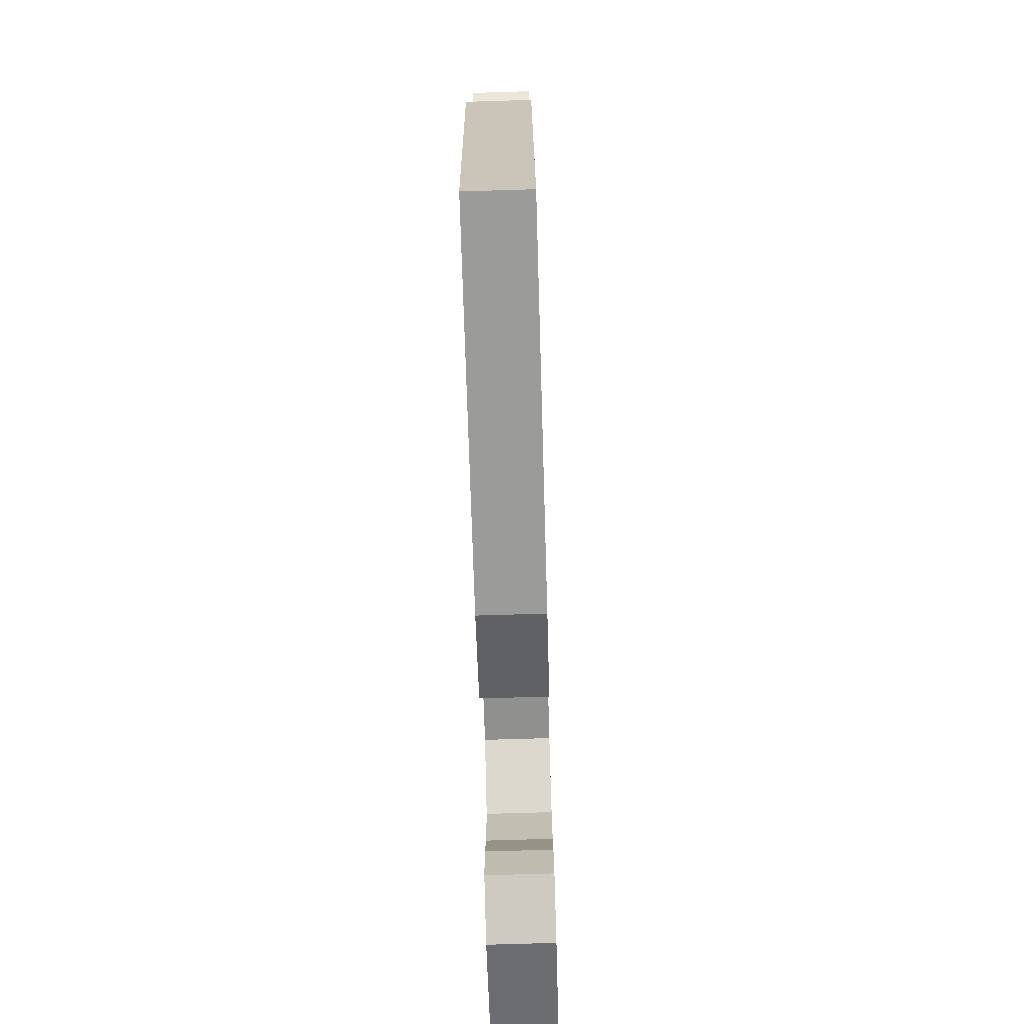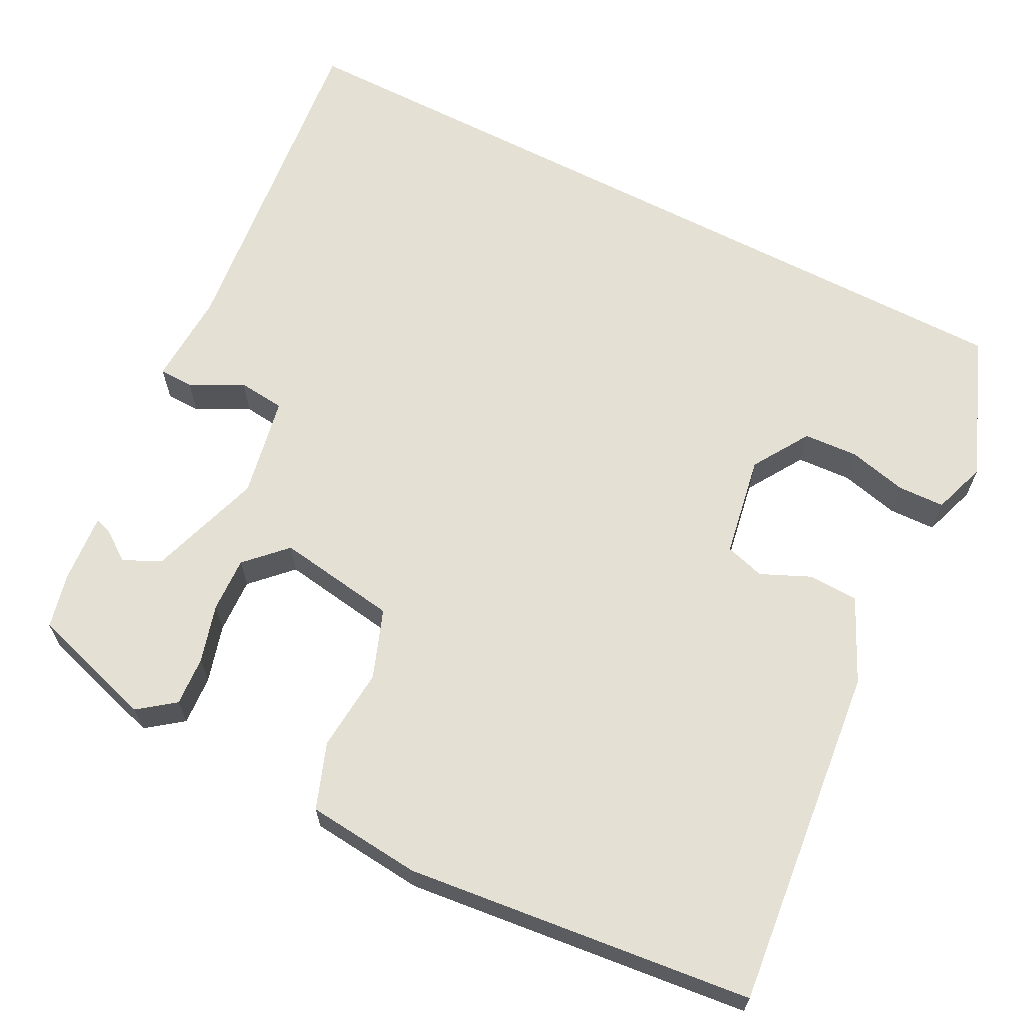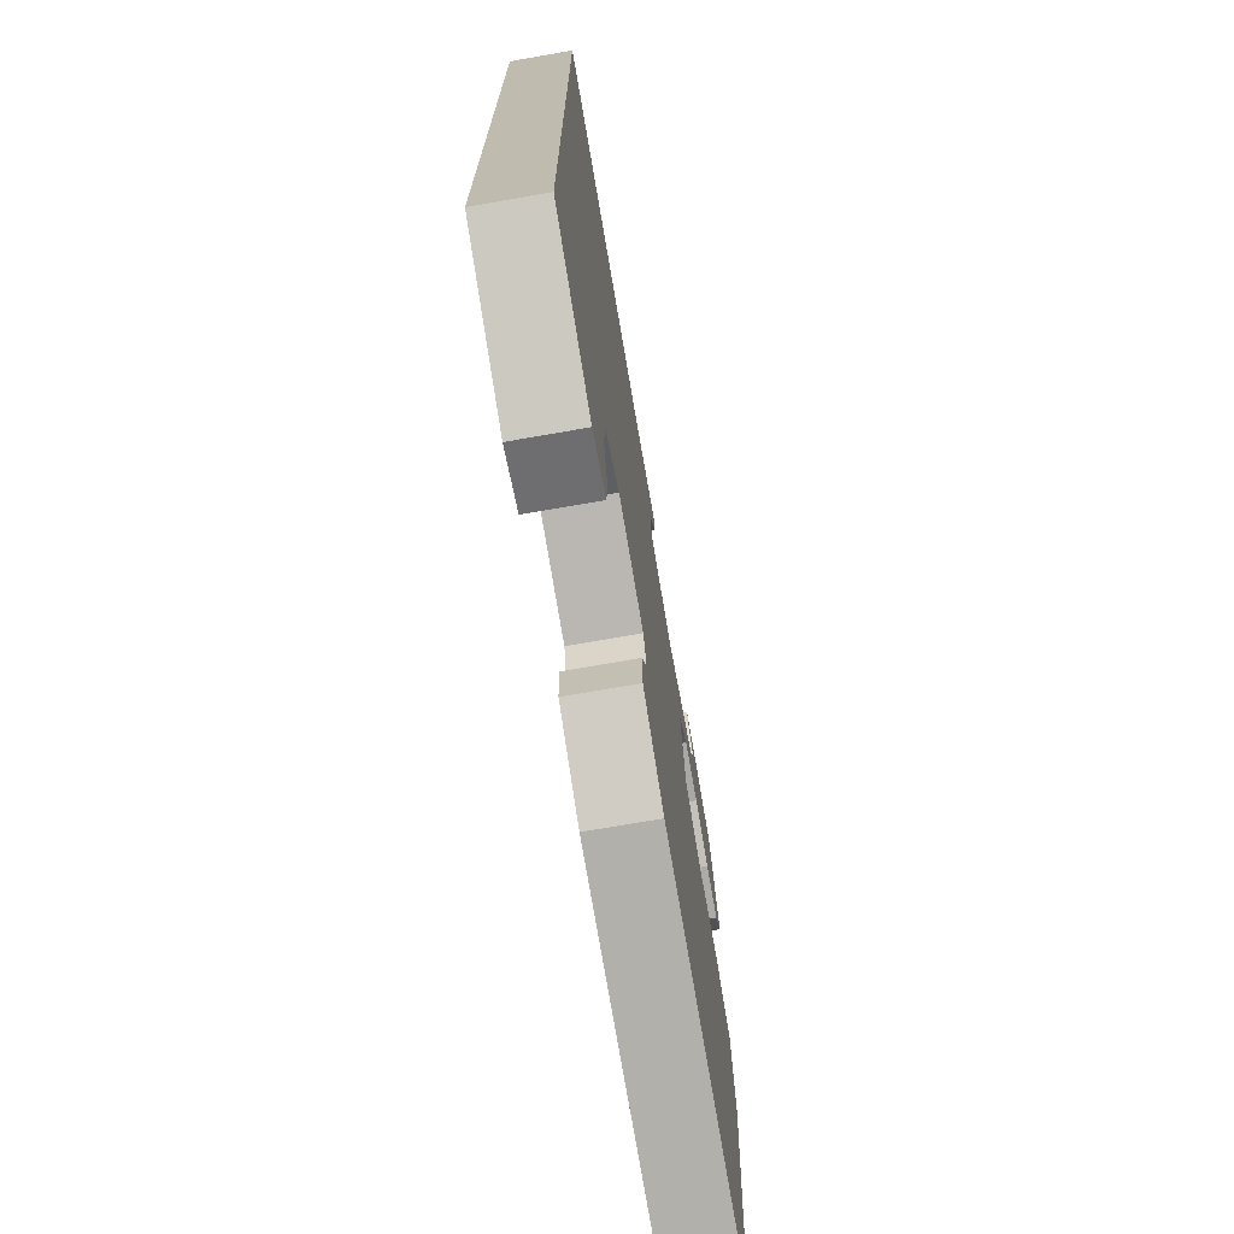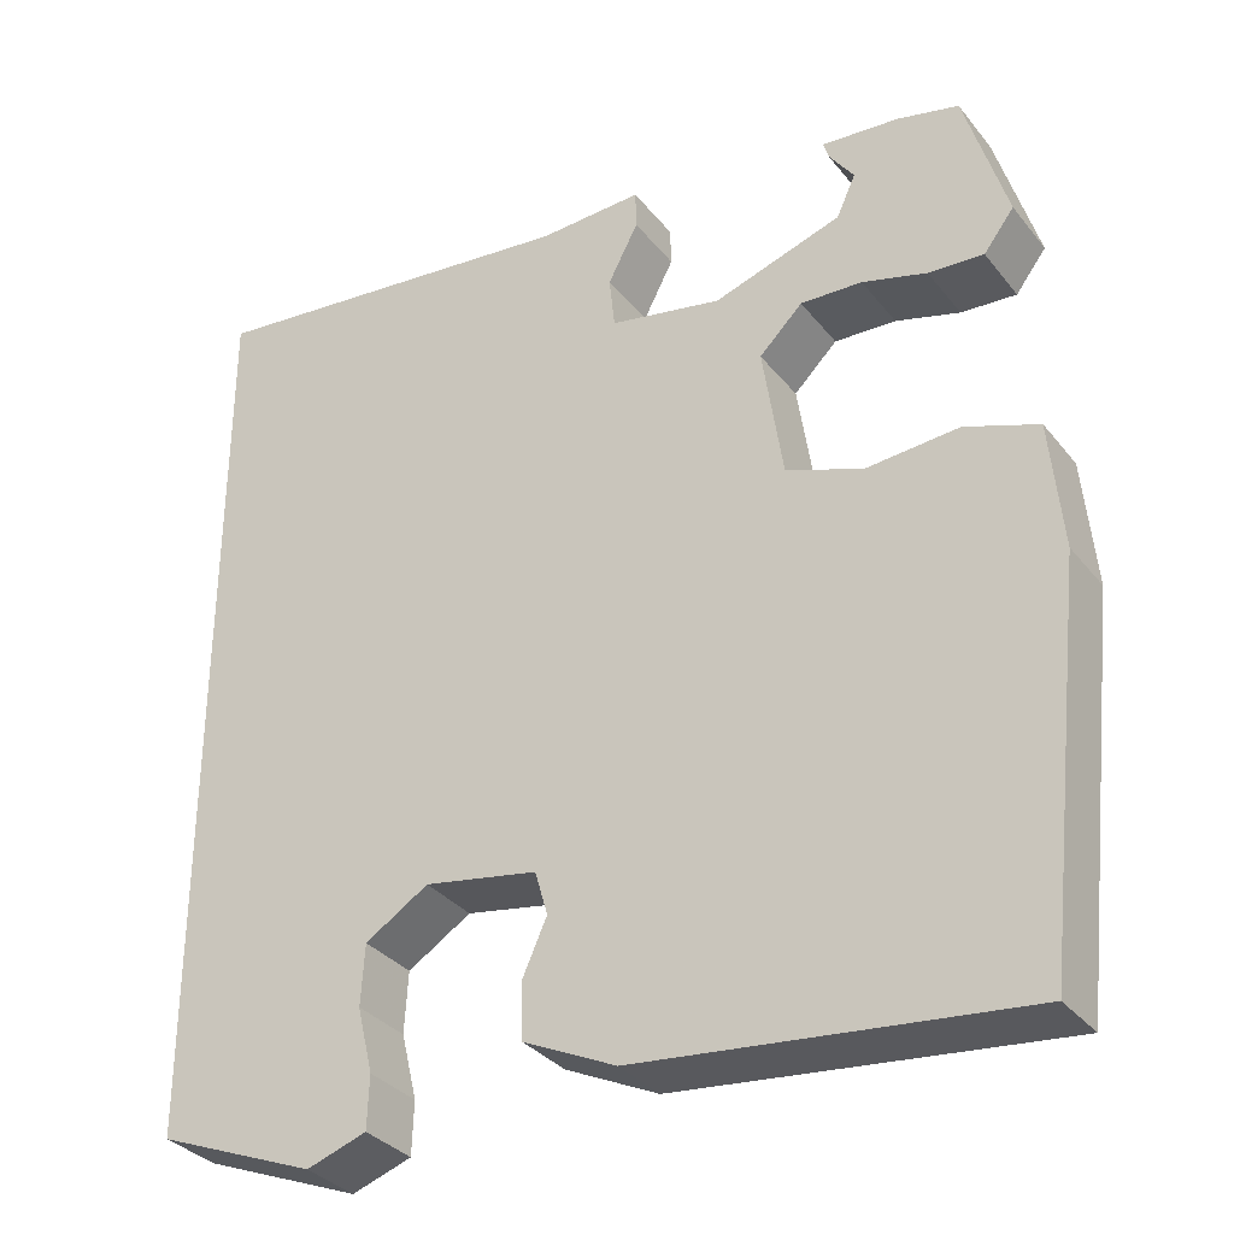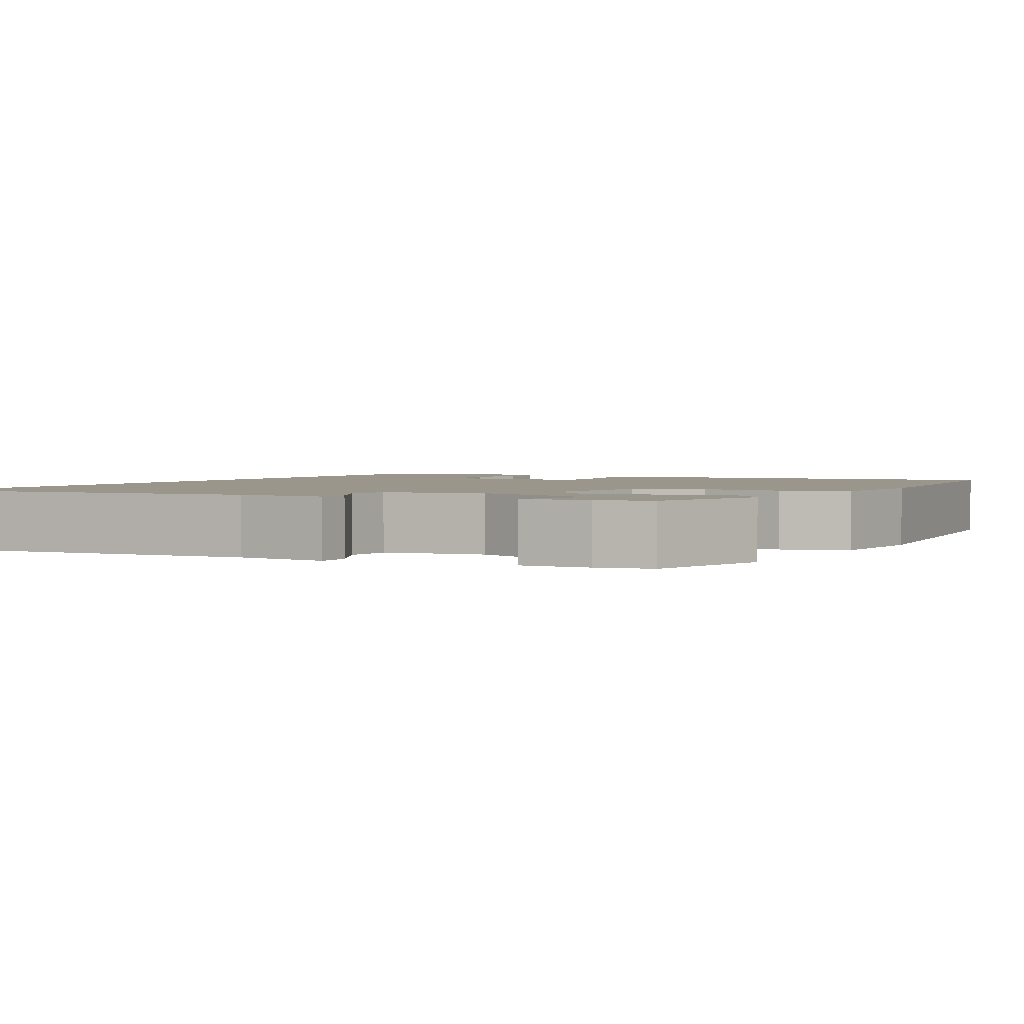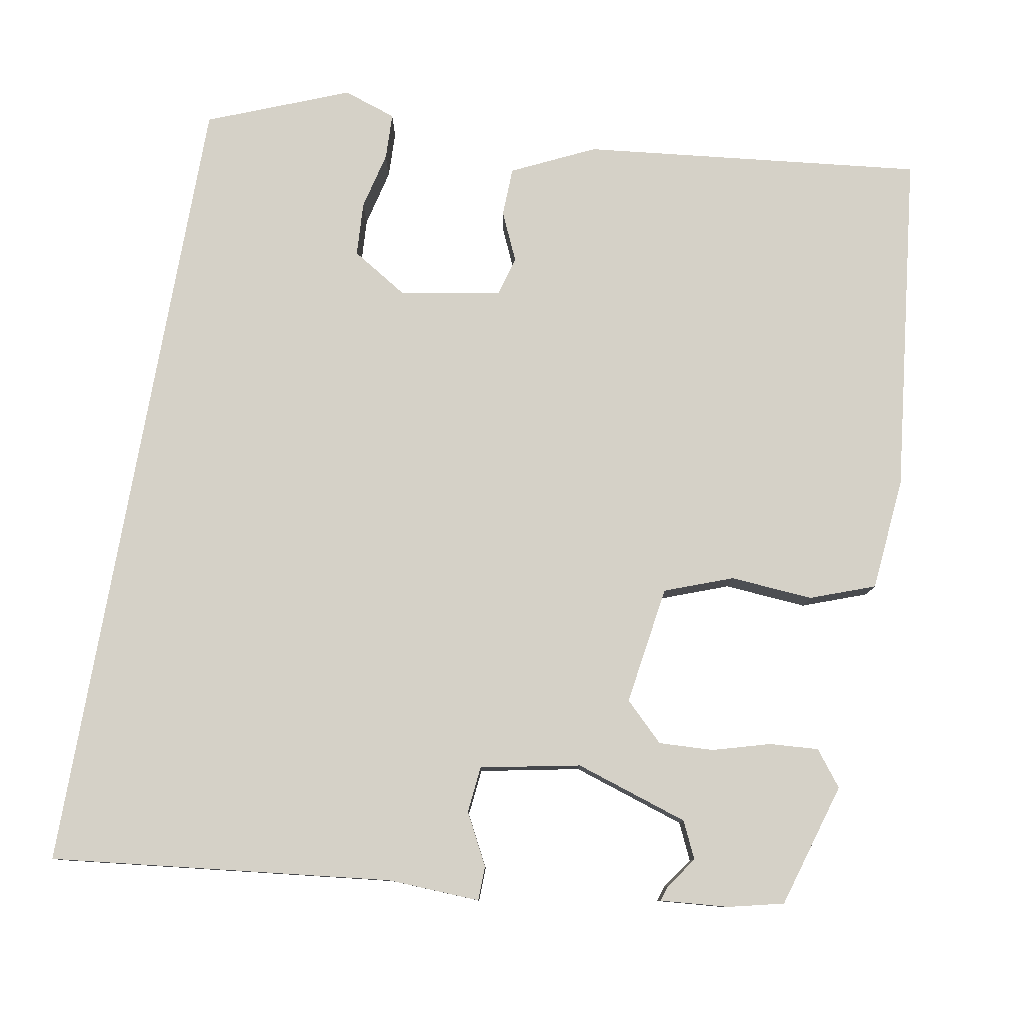
<metadata>
{"format":"obj","ext":"obj","renderer":"f3d","projection":"perspective","resolution":1024,"background":"white","views":[{"elev":-75.7,"azim":91.7,"up":"+Z"},{"elev":65.2,"azim":117.4,"up":"+Y"},{"elev":-72.6,"azim":-80.1,"up":"+Z"},{"elev":-33.3,"azim":32.3,"up":"+Z"},{"elev":2.3,"azim":29.7,"up":"+Y"},{"elev":79.5,"azim":10.0,"up":"+Y"}]}
</metadata>
<code>
v 0.405 0.07 0.473
v 0.451 0.07 0.32
v 0.418 0.07 0.277
v 0.358 0.07 0.281
v 0.288 0.07 0.301
v 0.221 0.07 0.304
v 0.174 0.07 0.258
v 0.196 0.07 0.112
v 0.279 0.07 0.081
v 0.38 0.07 0.089
v 0.459 0.07 0.06
v 0.472 0.07 -0.079
v 0.425 0.07 -0.499
v 0.009 0.07 -0.454
v -0.092 0.07 -0.406
v -0.094 0.07 -0.346
v -0.067 0.07 -0.286
v -0.081 0.07 -0.238
v -0.204 0.07 -0.216
v -0.273 0.07 -0.259
v -0.277 0.07 -0.325
v -0.26 0.07 -0.396
v -0.262 0.07 -0.453
v -0.327 0.07 -0.475
v -0.5 0.07 -0.406
v -0.5 0.07 0.577
v -0.082 0.07 0.53
v 0.031 0.07 0.535
v 0.032 0.07 0.493
v -0.001 0.07 0.43
v 0.005 0.07 0.373
v 0.127 0.07 0.349
v 0.266 0.07 0.394
v 0.287 0.07 0.439
v 0.26 0.07 0.477
v 0.254 0.07 0.496
v 0.338 0.07 0.489
v 0.405 0 0.473
v 0.451 0 0.32
v 0.418 0 0.277
v 0.358 0 0.281
v 0.288 0 0.301
v 0.221 0 0.304
v 0.174 0 0.258
v 0.196 0 0.112
v 0.279 0 0.081
v 0.38 0 0.089
v 0.459 0 0.06
v 0.472 0 -0.079
v 0.425 0 -0.499
v 0.009 0 -0.454
v -0.092 0 -0.406
v -0.094 0 -0.346
v -0.067 0 -0.286
v -0.081 0 -0.238
v -0.204 0 -0.216
v -0.273 0 -0.259
v -0.277 0 -0.325
v -0.26 0 -0.396
v -0.262 0 -0.453
v -0.327 0 -0.475
v -0.5 0 -0.406
v -0.5 0 0.577
v -0.082 0 0.53
v 0.031 0 0.535
v 0.032 0 0.493
v -0.001 0 0.43
v 0.005 0 0.373
v 0.127 0 0.349
v 0.266 0 0.394
v 0.287 0 0.439
v 0.26 0 0.477
v 0.254 0 0.496
v 0.338 0 0.489
f 1 2 3
f 37 1 3
f 36 37 3
f 35 36 3
f 34 35 3
f 3 4 5
f 34 3 5
f 33 34 5
f 32 33 5 6
f 31 32 6 7
f 27 28 29 30
f 27 30 31
f 26 27 31
f 24 25 26
f 23 24 26
f 22 23 26
f 21 22 26
f 20 21 26
f 31 7 8
f 26 31 8
f 20 26 8
f 19 20 8
f 15 16 17
f 14 15 17
f 13 14 17
f 12 13 17
f 11 12 17
f 10 11 17
f 9 10 17
f 9 17 18
f 8 9 18 19
f 40 39 38
f 40 38 74
f 40 74 73
f 40 73 72
f 40 72 71
f 42 41 40
f 42 40 71
f 42 71 70
f 43 42 70 69
f 44 43 69 68
f 67 66 65 64
f 68 67 64
f 68 64 63
f 63 62 61
f 63 61 60
f 63 60 59
f 63 59 58
f 63 58 57
f 45 44 68
f 45 68 63
f 45 63 57
f 45 57 56
f 54 53 52
f 54 52 51
f 54 51 50
f 54 50 49
f 54 49 48
f 54 48 47
f 54 47 46
f 55 54 46
f 56 55 46 45
f 1 38 39 2
f 2 39 40 3
f 3 40 41 4
f 4 41 42 5
f 5 42 43 6
f 6 43 44 7
f 7 44 45 8
f 8 45 46 9
f 9 46 47 10
f 10 47 48 11
f 11 48 49 12
f 12 49 50 13
f 13 50 51 14
f 14 51 52 15
f 15 52 53 16
f 16 53 54 17
f 17 54 55 18
f 18 55 56 19
f 19 56 57 20
f 20 57 58 21
f 21 58 59 22
f 22 59 60 23
f 23 60 61 24
f 24 61 62 25
f 25 62 63 26
f 26 63 64 27
f 27 64 65 28
f 28 65 66 29
f 29 66 67 30
f 30 67 68 31
f 31 68 69 32
f 32 69 70 33
f 33 70 71 34
f 34 71 72 35
f 35 72 73 36
f 36 73 74 37
f 37 74 38 1

</code>
